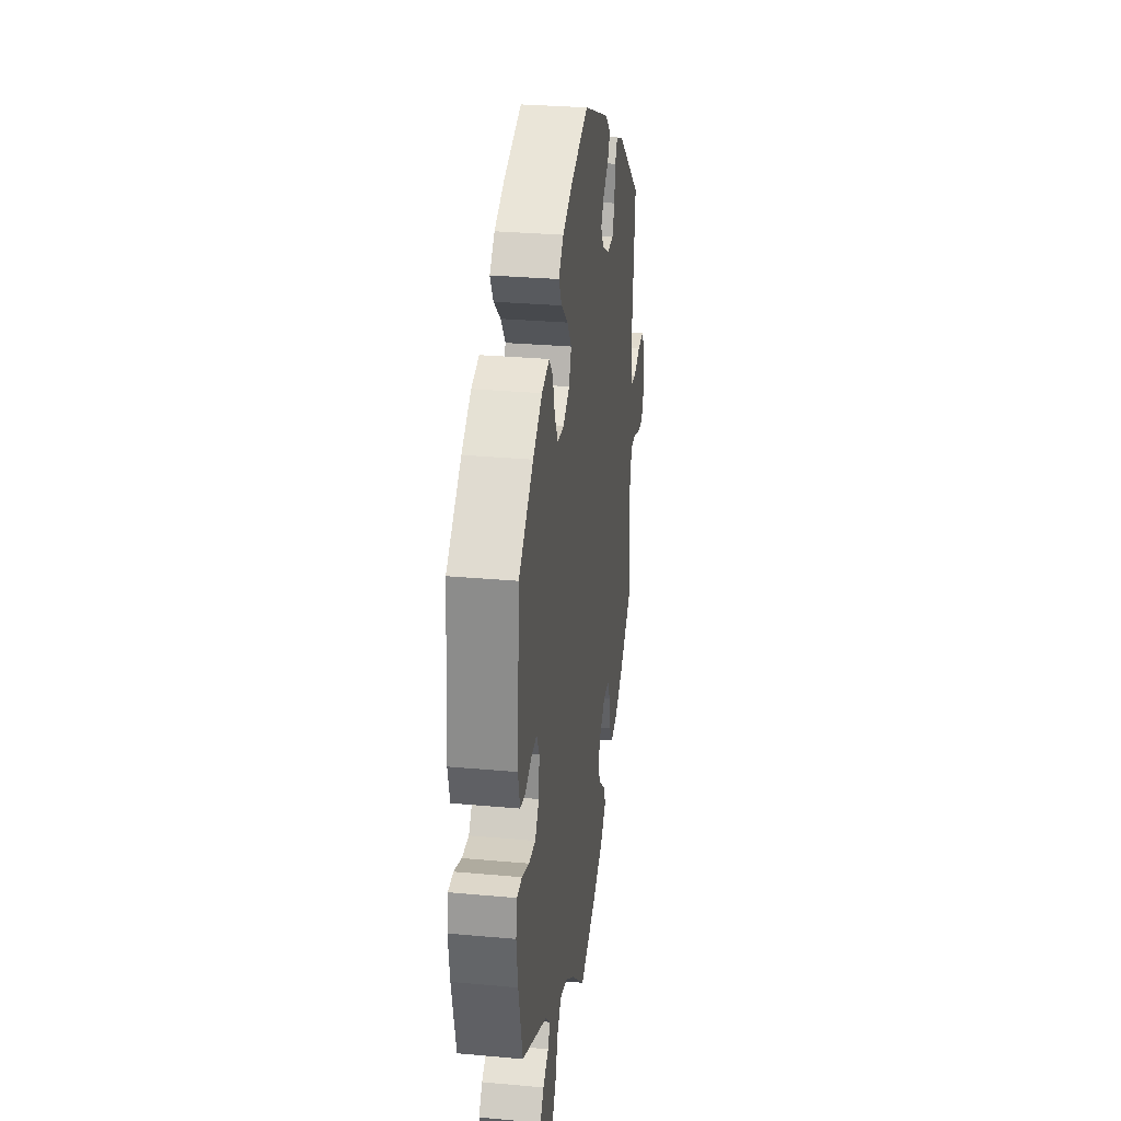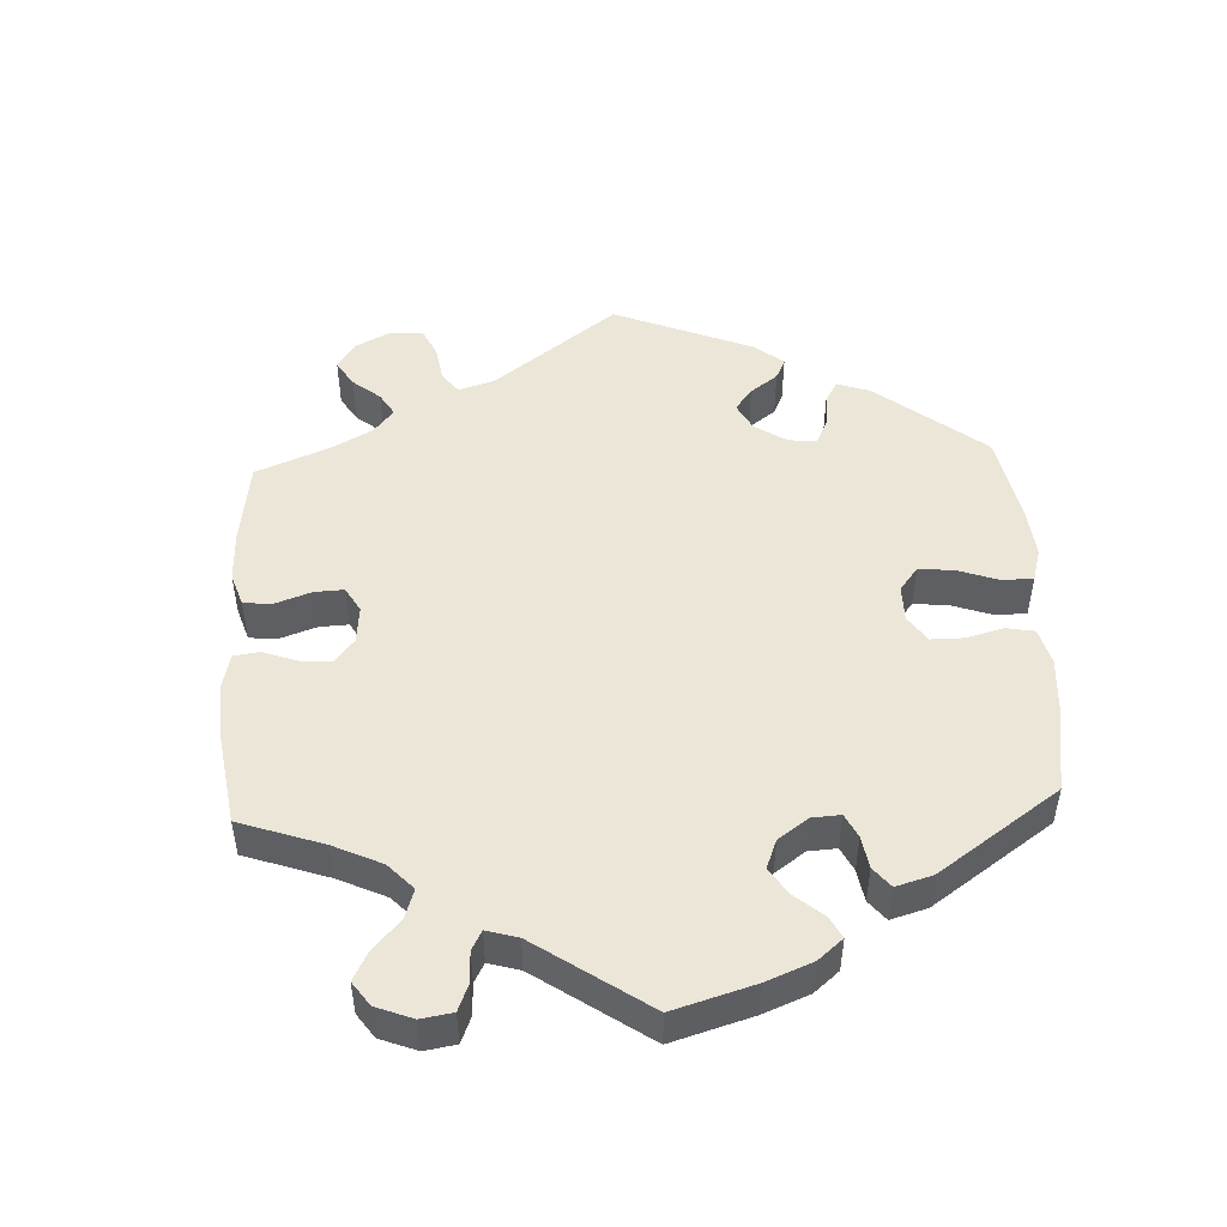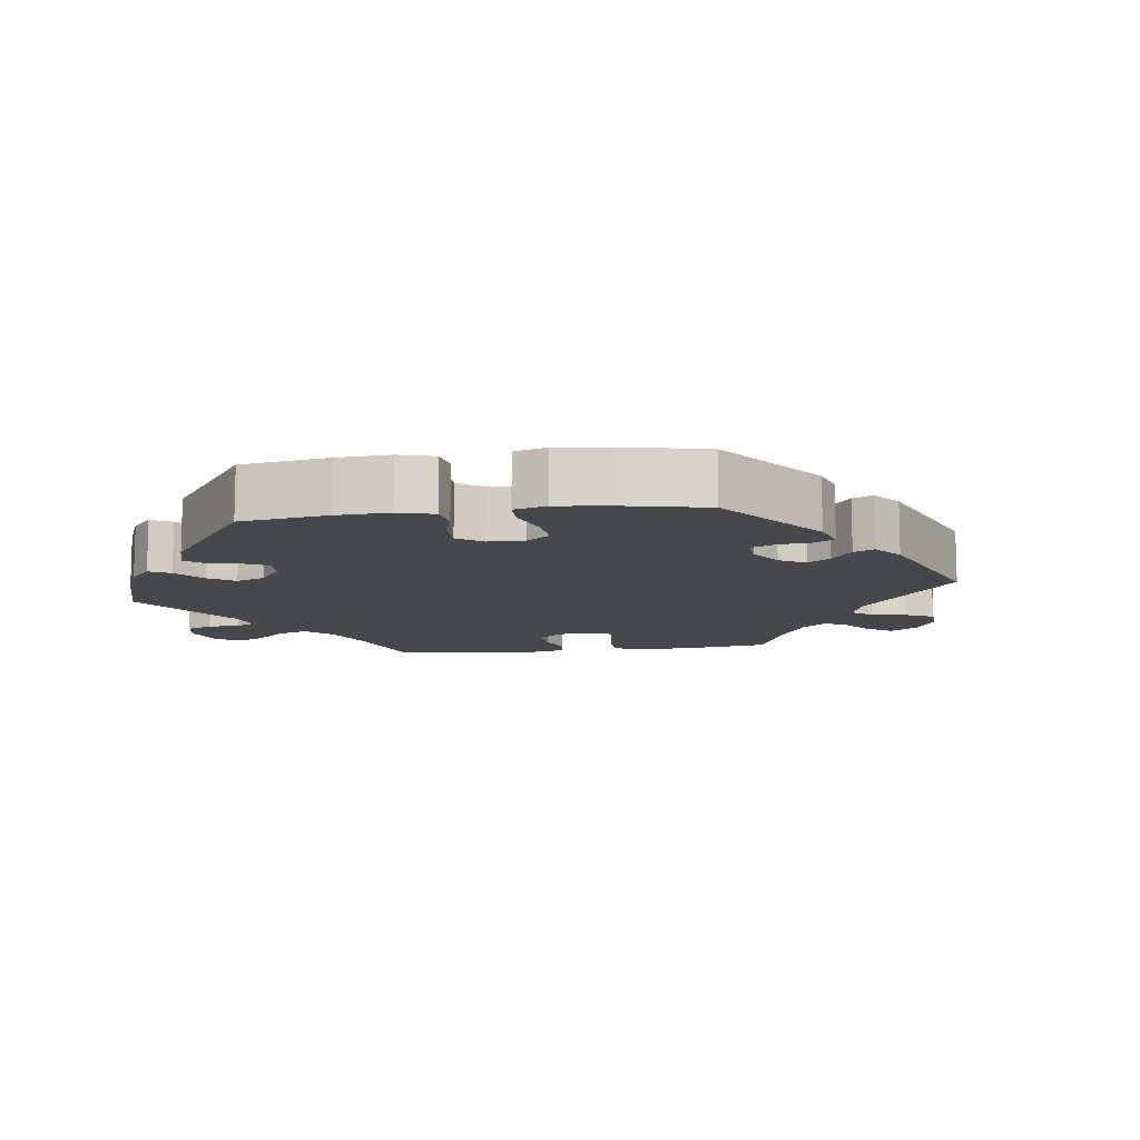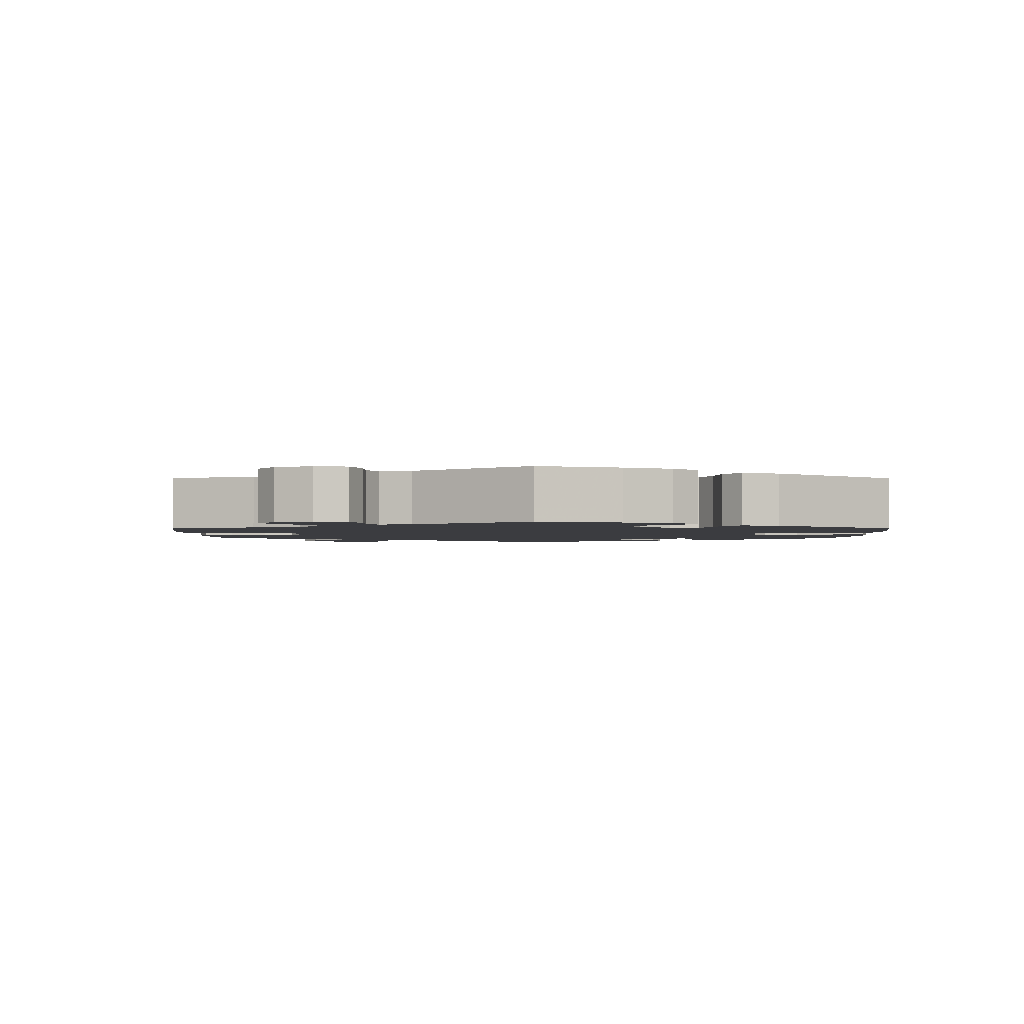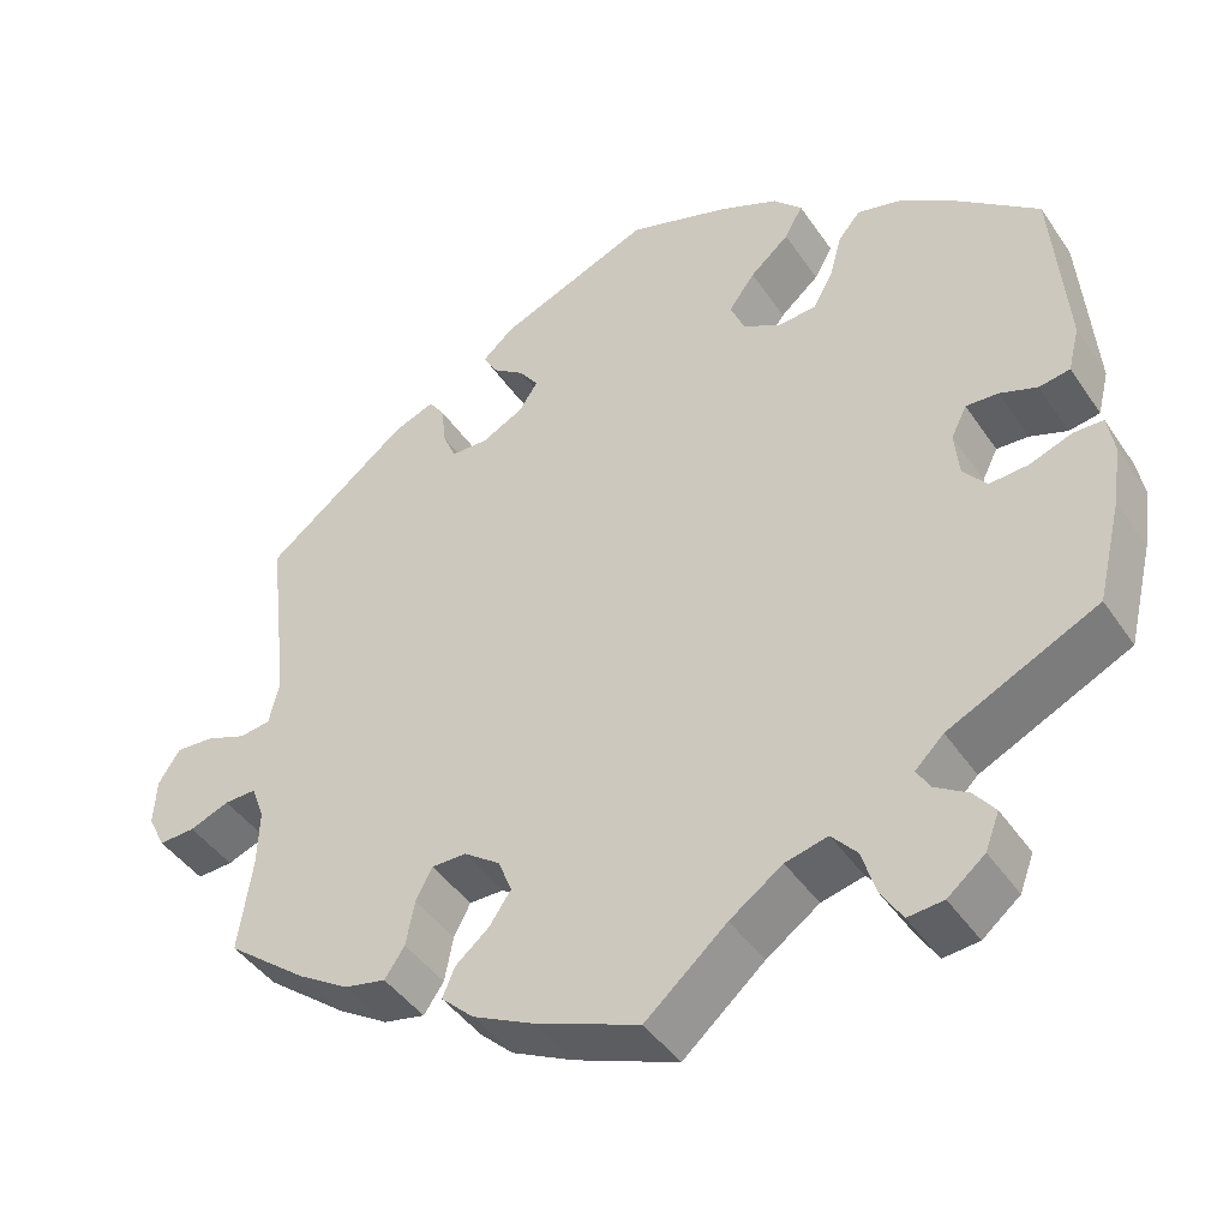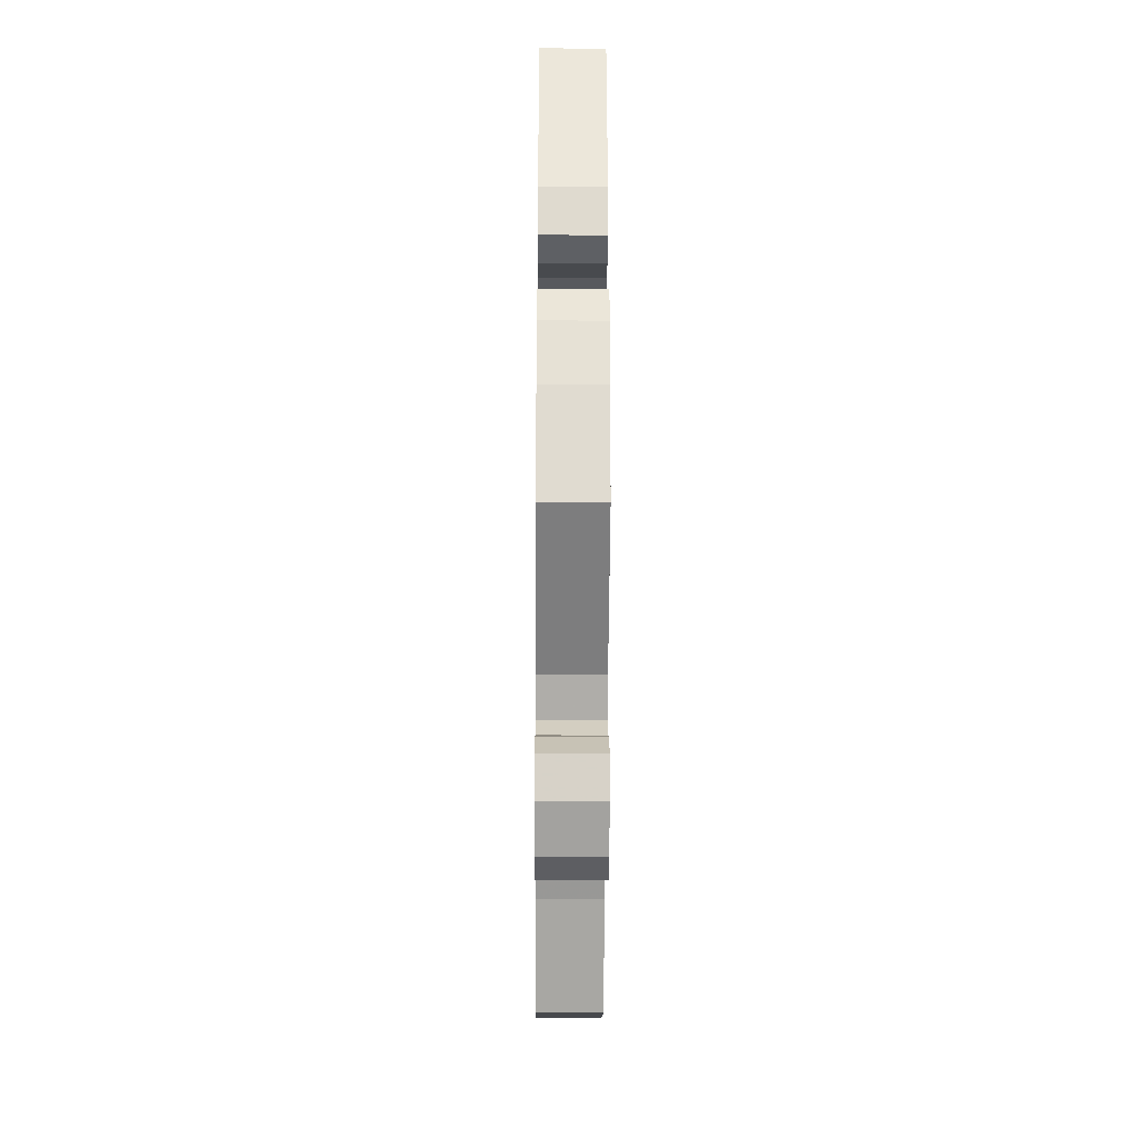
<metadata>
{"format":"obj","ext":"obj","renderer":"f3d","projection":"perspective","resolution":1024,"background":"white","views":[{"elev":29.3,"azim":-82.3,"up":"+Z"},{"elev":49.5,"azim":-122.8,"up":"+Y"},{"elev":-11.1,"azim":-22.5,"up":"+Y"},{"elev":-2.1,"azim":-120.1,"up":"+Y"},{"elev":-43.7,"azim":-148.3,"up":"+Z"},{"elev":-33.3,"azim":-90.4,"up":"+Z"}]}
</metadata>
<code>
v 0.476 0.07 0.076
v 0.488 0.07 0.024
v 0.524 0.07 0.019
v 0.571 0.07 0.037
v 0.615 0.07 0.04
v 0.64 0.07 0.001
v 0.643 0.07 -0.053
v 0.623 0.07 -0.094
v 0.581 0.07 -0.092
v 0.535 0.07 -0.074
v 0.498 0.07 -0.073
v 0.483 0.07 -0.114
v 0.485 0.07 -0.179
v 0.501 0.07 -0.289
v 0.408 0.07 -0.362
v 0.349 0.07 -0.399
v 0.301 0.07 -0.409
v 0.278 0.07 -0.375
v 0.268 0.07 -0.323
v 0.249 0.07 -0.286
v 0.209 0.07 -0.286
v 0.167 0.07 -0.316
v 0.151 0.07 -0.356
v 0.176 0.07 -0.393
v 0.215 0.07 -0.426
v 0.229 0.07 -0.46
v 0.191 0.07 -0.496
v 0.12 0.07 -0.531
v 0 0.07 -0.578
v -0.094 0.07 -0.496
v -0.155 0.07 -0.453
v -0.204 0.07 -0.441
v -0.233 0.07 -0.474
v -0.25 0.07 -0.528
v -0.274 0.07 -0.566
v -0.315 0.07 -0.562
v -0.358 0.07 -0.527
v -0.374 0.07 -0.485
v -0.35 0.07 -0.454
v -0.312 0.07 -0.43
v -0.296 0.07 -0.404
v -0.329 0.07 -0.372
v -0.501 0.07 -0.289
v -0.529 0.07 -0.173
v -0.539 0.07 -0.104
v -0.531 0.07 -0.059
v -0.497 0.07 -0.058
v -0.448 0.07 -0.076
v -0.403 0.07 -0.079
v -0.376 0.07 -0.045
v -0.371 0.07 0.007
v -0.389 0.07 0.043
v -0.426 0.07 0.041
v -0.469 0.07 0.025
v -0.505 0.07 0.031
v -0.518 0.07 0.083
v -0.501 0.07 0.288
v -0.403 0.07 0.367
v -0.341 0.07 0.408
v -0.29 0.07 0.421
v -0.264 0.07 0.39
v -0.25 0.07 0.338
v -0.227 0.07 0.298
v -0.183 0.07 0.294
v -0.139 0.07 0.319
v -0.123 0.07 0.358
v -0.153 0.07 0.399
v -0.198 0.07 0.438
v -0.219 0.07 0.476
v -0.186 0.07 0.51
v -0.118 0.07 0.54
v -0.001 0.07 0.578
v 0.176 0.07 0.505
v 0.212 0.07 0.473
v 0.196 0.07 0.444
v 0.159 0.07 0.417
v 0.137 0.07 0.386
v 0.159 0.07 0.353
v 0.207 0.07 0.328
v 0.25 0.07 0.329
v 0.265 0.07 0.365
v 0.27 0.07 0.412
v 0.288 0.07 0.438
v 0.335 0.07 0.42
v 0.501 0.07 0.289
v 0.476 0 0.076
v 0.488 0 0.024
v 0.524 0 0.019
v 0.571 0 0.037
v 0.615 0 0.04
v 0.64 0 0.001
v 0.643 0 -0.053
v 0.623 0 -0.094
v 0.581 0 -0.092
v 0.535 0 -0.074
v 0.498 0 -0.073
v 0.483 0 -0.114
v 0.485 0 -0.179
v 0.501 0 -0.289
v 0.408 0 -0.362
v 0.349 0 -0.399
v 0.301 0 -0.409
v 0.278 0 -0.375
v 0.268 0 -0.323
v 0.249 0 -0.286
v 0.209 0 -0.286
v 0.167 0 -0.316
v 0.151 0 -0.356
v 0.176 0 -0.393
v 0.215 0 -0.426
v 0.229 0 -0.46
v 0.191 0 -0.496
v 0.12 0 -0.531
v 0 0 -0.578
v -0.094 0 -0.496
v -0.155 0 -0.453
v -0.204 0 -0.441
v -0.233 0 -0.474
v -0.25 0 -0.528
v -0.274 0 -0.566
v -0.315 0 -0.562
v -0.358 0 -0.527
v -0.374 0 -0.485
v -0.35 0 -0.454
v -0.312 0 -0.43
v -0.296 0 -0.404
v -0.329 0 -0.372
v -0.501 0 -0.289
v -0.529 0 -0.173
v -0.539 0 -0.104
v -0.531 0 -0.059
v -0.497 0 -0.058
v -0.448 0 -0.076
v -0.403 0 -0.079
v -0.376 0 -0.045
v -0.371 0 0.007
v -0.389 0 0.043
v -0.426 0 0.041
v -0.469 0 0.025
v -0.505 0 0.031
v -0.518 0 0.083
v -0.501 0 0.288
v -0.403 0 0.367
v -0.341 0 0.408
v -0.29 0 0.421
v -0.264 0 0.39
v -0.25 0 0.338
v -0.227 0 0.298
v -0.183 0 0.294
v -0.139 0 0.319
v -0.123 0 0.358
v -0.153 0 0.399
v -0.198 0 0.438
v -0.219 0 0.476
v -0.186 0 0.51
v -0.118 0 0.54
v -0.001 0 0.578
v 0.176 0 0.505
v 0.212 0 0.473
v 0.196 0 0.444
v 0.159 0 0.417
v 0.137 0 0.386
v 0.159 0 0.353
v 0.207 0 0.328
v 0.25 0 0.329
v 0.265 0 0.365
v 0.27 0 0.412
v 0.288 0 0.438
v 0.335 0 0.42
v 0.501 0 0.289
f 84 85 1
f 81 82 83 84
f 80 81 84 1
f 79 80 1 2
f 78 79 2
f 73 74 75 76
f 73 76 77
f 72 73 77
f 71 72 77 78
f 67 68 69 70
f 66 67 70 71
f 59 60 61 62
f 59 62 63
f 58 59 63
f 57 58 63
f 56 57 63 64
f 53 54 55 56
f 52 53 56 64
f 45 46 47 48
f 45 48 49
f 42 43 44 45
f 41 42 45 49
f 37 38 39 40
f 37 40 41
f 36 37 41
f 33 34 35 36
f 32 33 36 41
f 31 32 41 49
f 27 28 29 30
f 24 25 26 27
f 23 24 27 30
f 22 23 30 31
f 16 17 18 19
f 16 19 20
f 13 14 15 16
f 12 13 16 20
f 11 12 20 21
f 7 8 9 10
f 7 10 11
f 6 7 11
f 3 4 5 6
f 2 3 6 11
f 66 71 78 2
f 51 52 64 65
f 50 51 65
f 22 31 49 50
f 22 50 65
f 21 22 65 66
f 2 11 21 66
f 86 170 169
f 169 168 167 166
f 86 169 166 165
f 87 86 165 164
f 87 164 163
f 161 160 159 158
f 162 161 158
f 162 158 157
f 163 162 157 156
f 155 154 153 152
f 156 155 152 151
f 147 146 145 144
f 148 147 144
f 148 144 143
f 148 143 142
f 149 148 142 141
f 141 140 139 138
f 149 141 138 137
f 133 132 131 130
f 134 133 130
f 130 129 128 127
f 134 130 127 126
f 125 124 123 122
f 126 125 122
f 126 122 121
f 121 120 119 118
f 126 121 118 117
f 134 126 117 116
f 115 114 113 112
f 112 111 110 109
f 115 112 109 108
f 116 115 108 107
f 104 103 102 101
f 105 104 101
f 101 100 99 98
f 105 101 98 97
f 106 105 97 96
f 95 94 93 92
f 96 95 92
f 96 92 91
f 91 90 89 88
f 96 91 88 87
f 87 163 156 151
f 150 149 137 136
f 150 136 135
f 135 134 116 107
f 150 135 107
f 151 150 107 106
f 151 106 96 87
f 1 86 87 2
f 2 87 88 3
f 3 88 89 4
f 4 89 90 5
f 5 90 91 6
f 6 91 92 7
f 7 92 93 8
f 8 93 94 9
f 9 94 95 10
f 10 95 96 11
f 11 96 97 12
f 12 97 98 13
f 13 98 99 14
f 14 99 100 15
f 15 100 101 16
f 16 101 102 17
f 17 102 103 18
f 18 103 104 19
f 19 104 105 20
f 20 105 106 21
f 21 106 107 22
f 22 107 108 23
f 23 108 109 24
f 24 109 110 25
f 25 110 111 26
f 26 111 112 27
f 27 112 113 28
f 28 113 114 29
f 29 114 115 30
f 30 115 116 31
f 31 116 117 32
f 32 117 118 33
f 33 118 119 34
f 34 119 120 35
f 35 120 121 36
f 36 121 122 37
f 37 122 123 38
f 38 123 124 39
f 39 124 125 40
f 40 125 126 41
f 41 126 127 42
f 42 127 128 43
f 43 128 129 44
f 44 129 130 45
f 45 130 131 46
f 46 131 132 47
f 47 132 133 48
f 48 133 134 49
f 49 134 135 50
f 50 135 136 51
f 51 136 137 52
f 52 137 138 53
f 53 138 139 54
f 54 139 140 55
f 55 140 141 56
f 56 141 142 57
f 57 142 143 58
f 58 143 144 59
f 59 144 145 60
f 60 145 146 61
f 61 146 147 62
f 62 147 148 63
f 63 148 149 64
f 64 149 150 65
f 65 150 151 66
f 66 151 152 67
f 67 152 153 68
f 68 153 154 69
f 69 154 155 70
f 70 155 156 71
f 71 156 157 72
f 72 157 158 73
f 73 158 159 74
f 74 159 160 75
f 75 160 161 76
f 76 161 162 77
f 77 162 163 78
f 78 163 164 79
f 79 164 165 80
f 80 165 166 81
f 81 166 167 82
f 82 167 168 83
f 83 168 169 84
f 84 169 170 85
f 85 170 86 1

</code>
